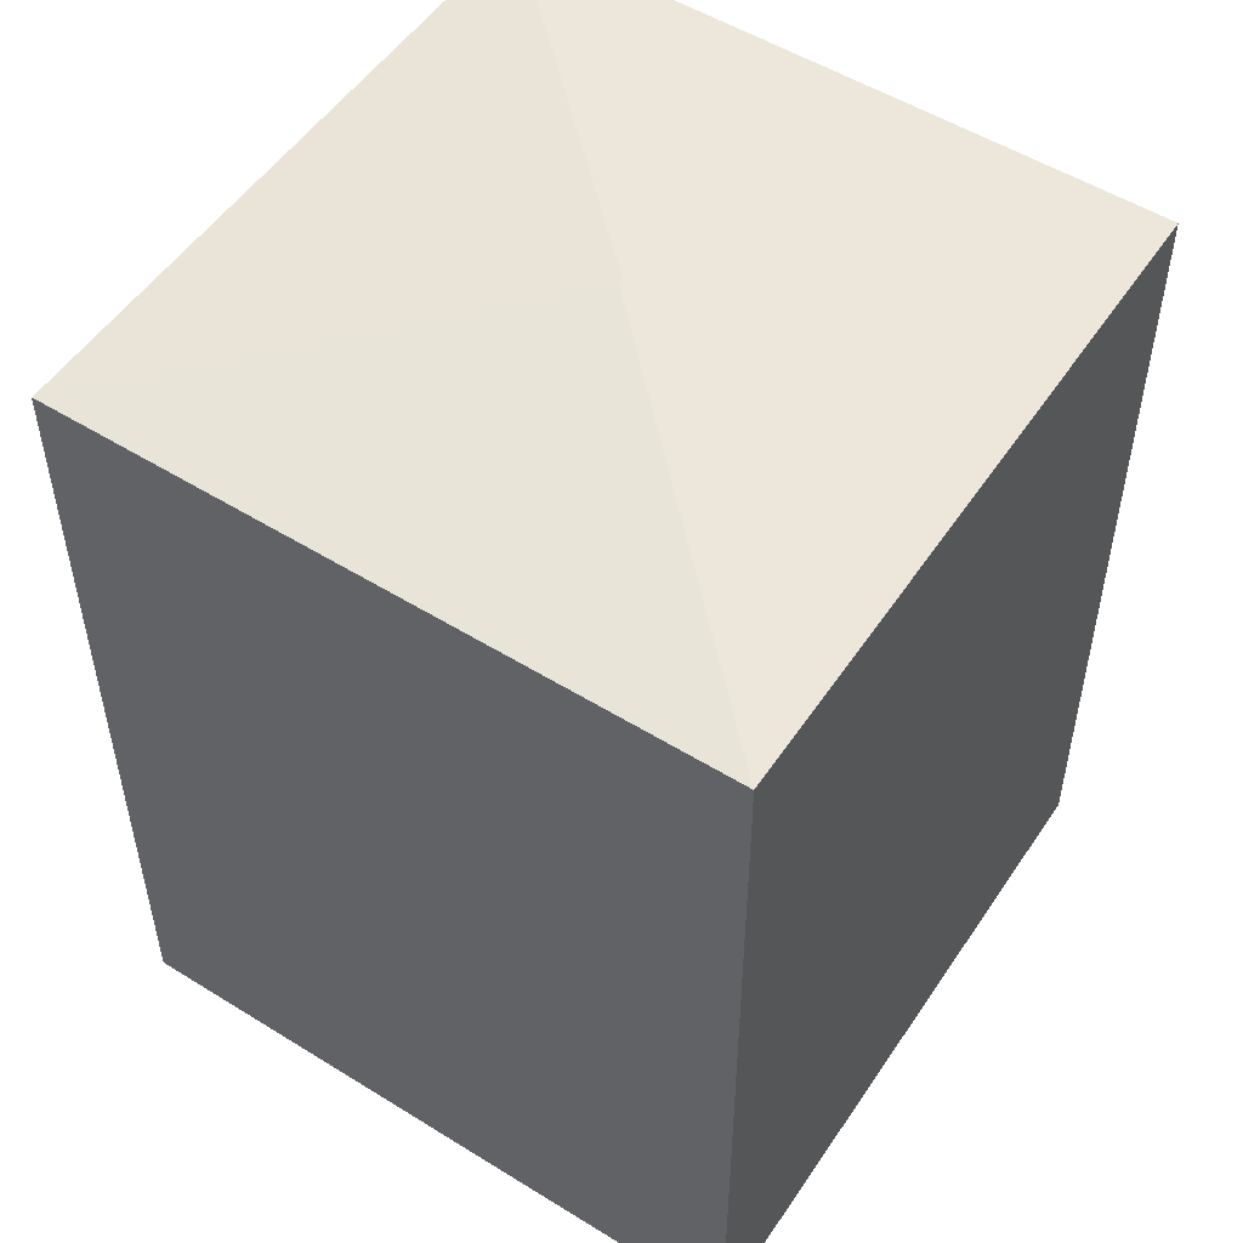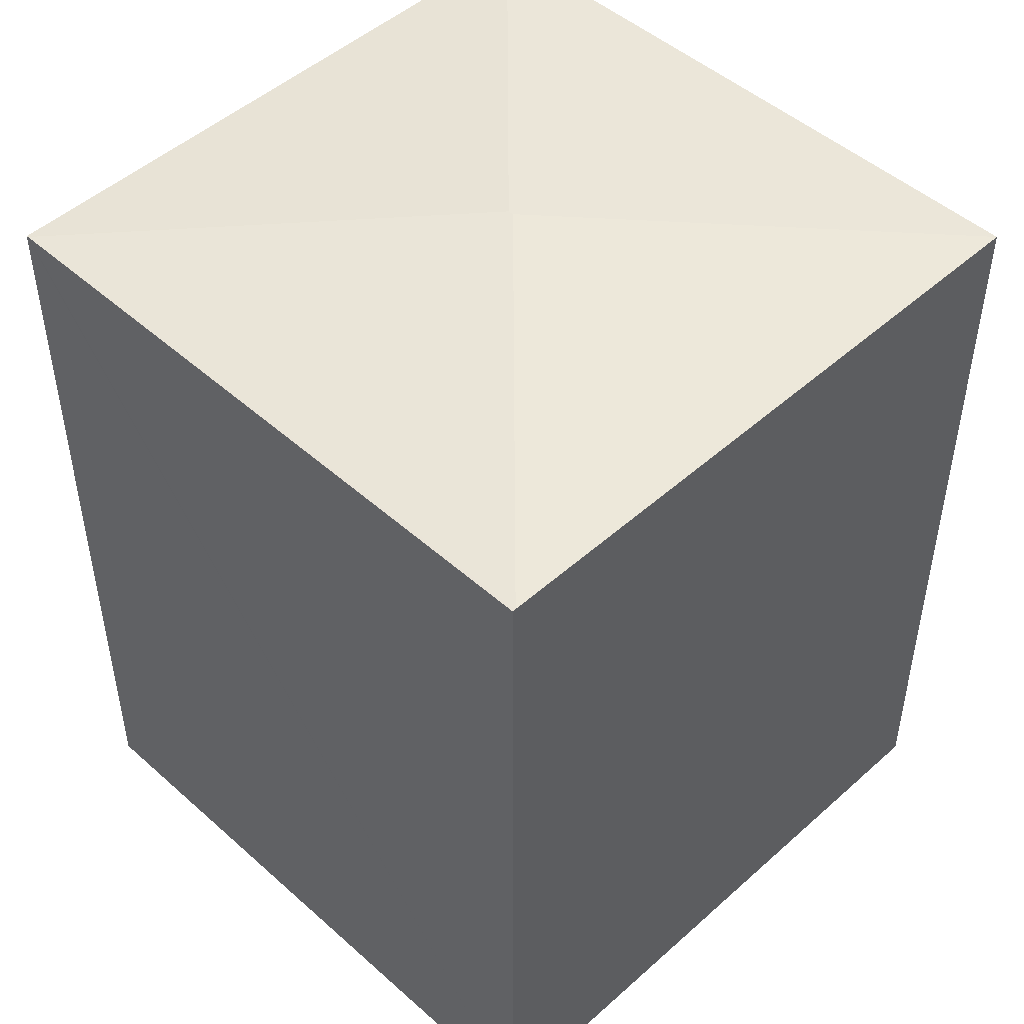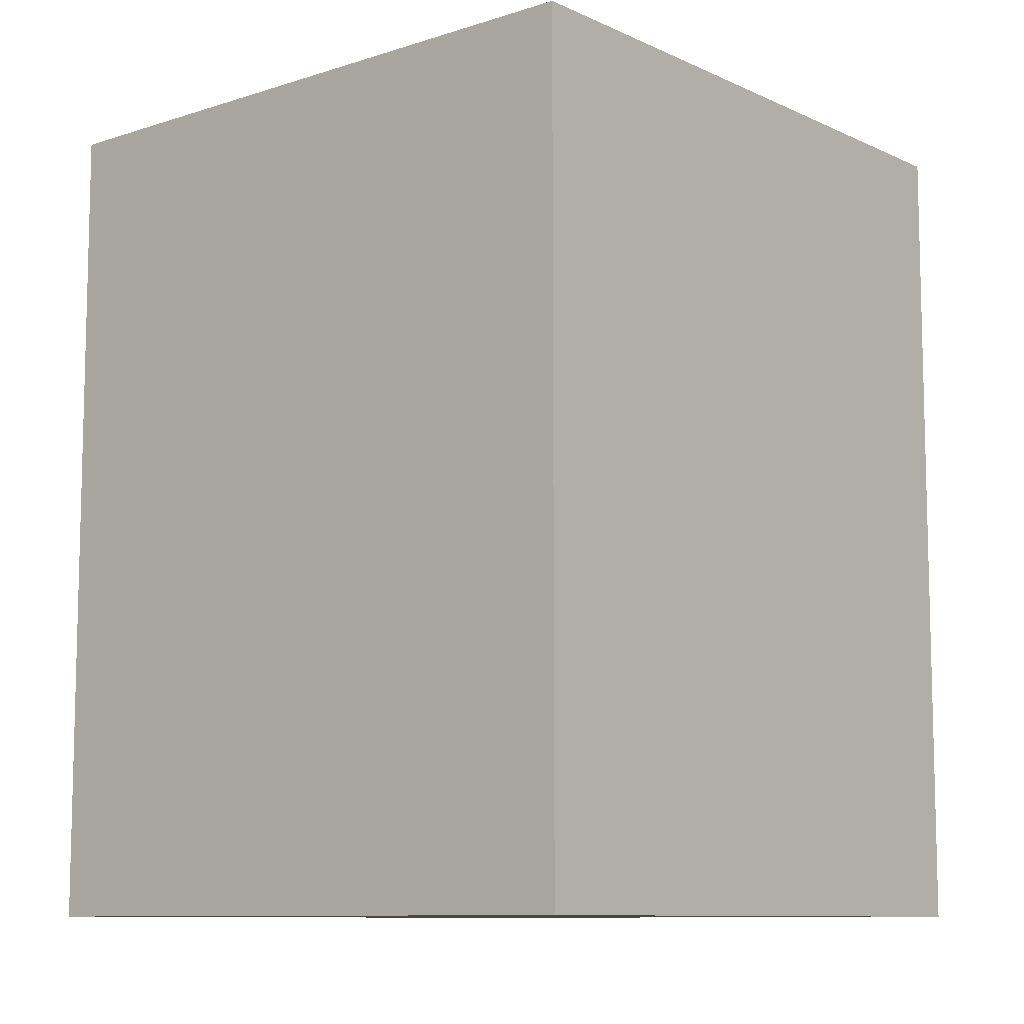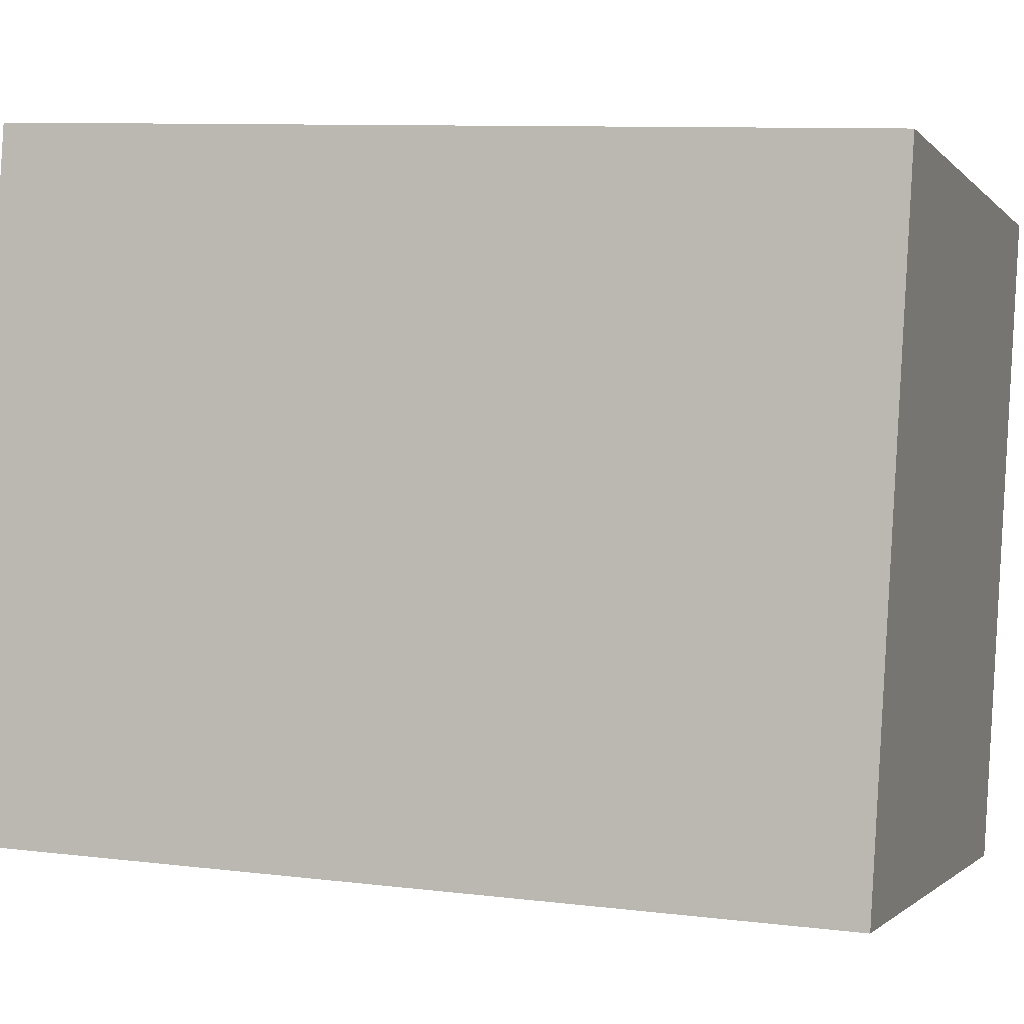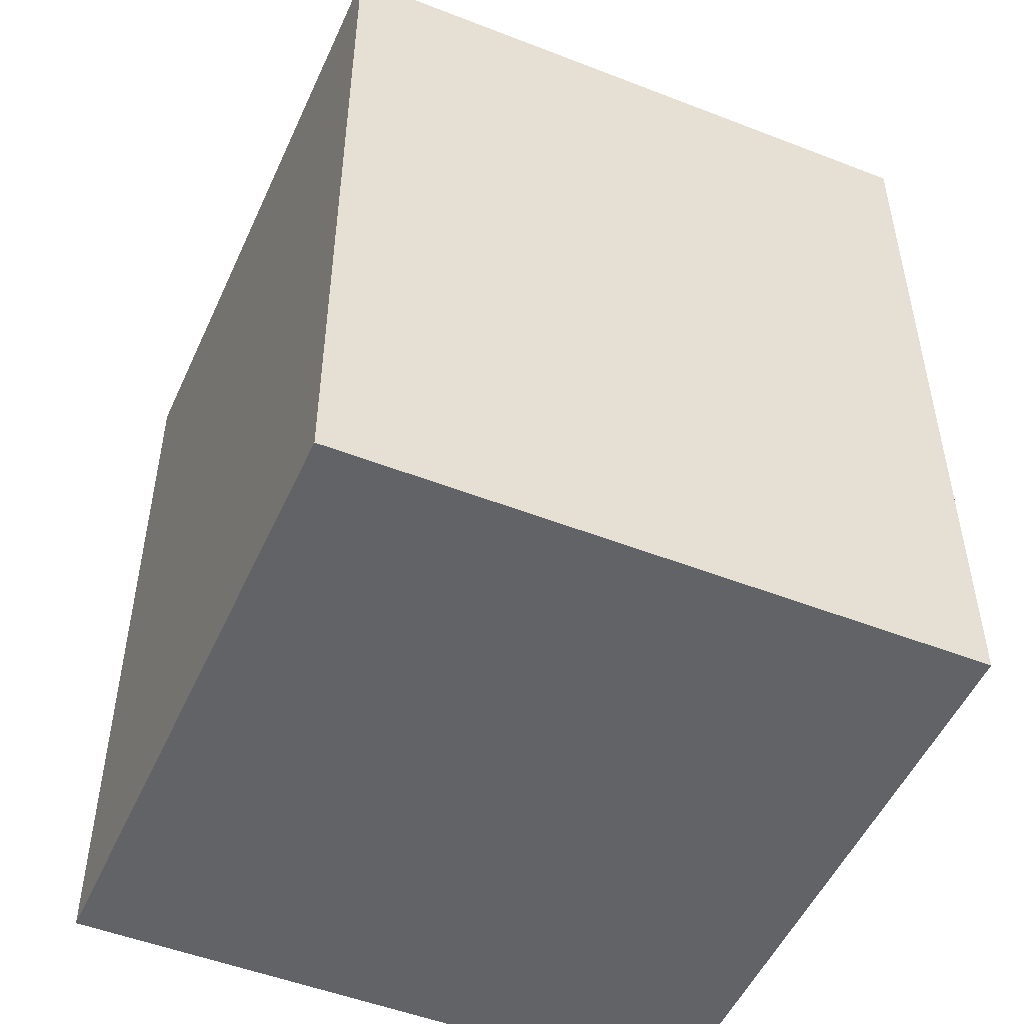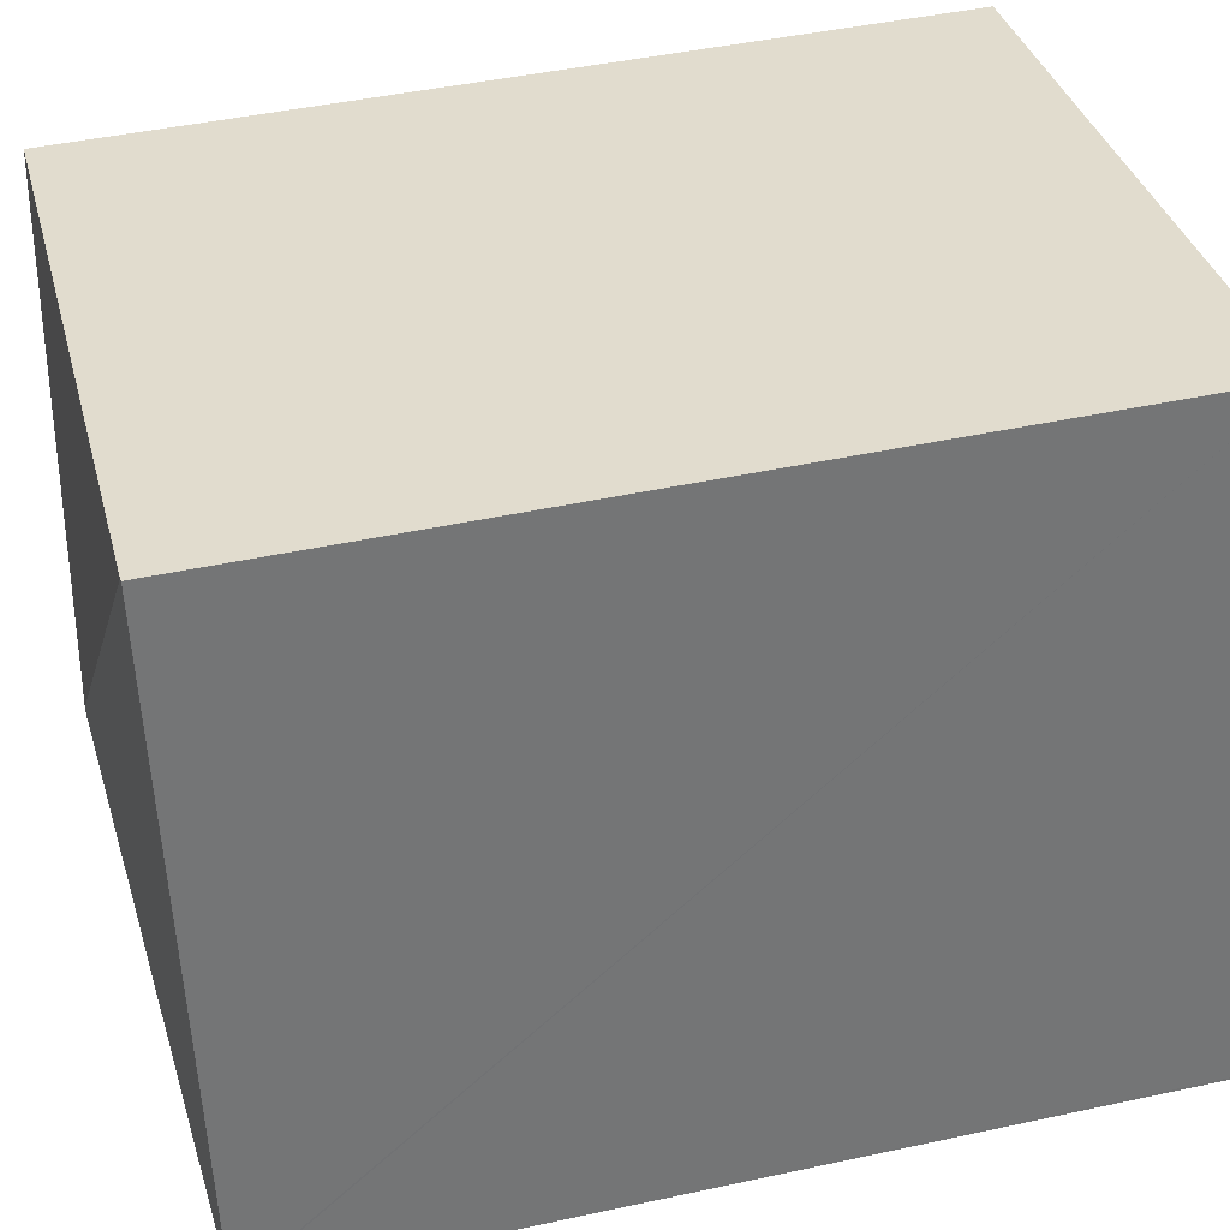
<metadata>
{"format":"obj","ext":"obj","renderer":"f3d","projection":"perspective","resolution":1024,"background":"white","views":[{"elev":52.4,"azim":43.8,"up":"+Y"},{"elev":48.8,"azim":-34.8,"up":"+Y"},{"elev":-9.5,"azim":50.6,"up":"+Y"},{"elev":9.2,"azim":-71.8,"up":"+Z"},{"elev":-50.8,"azim":167.0,"up":"+Y"},{"elev":44.6,"azim":-104.2,"up":"+Z"}]}
</metadata>
<code>
v  1.05 7.147 5.536
v  0.003 7.149 0.018
v  1.022 7.144 5.541
v  3.271 7.414 2.309
v  3.262 7.414 2.261
v  6.553 7.147 4.567
v  5.483 7.147 -0.967
v  0 7.147 4.376e-16
v  1.022 -3.393e-16 5.541
v  6.553 -2.796e-16 4.567
v  1.05 -3.39e-16 5.536
v  5.483 5.921e-17 -0.967
v  0 0 0
v  0.003 -1.102e-18 0.018
g defaultobject
f 1 2 3
f 2 1 4
f 2 4 5
f 4 1 6
f 5 6 7
f 6 5 4
f 5 7 8
f 5 8 2
f 3 6 1
f 6 3 9
f 6 9 10
f 10 9 11
f 10 7 6
f 7 10 12
f 12 8 7
f 8 12 13
f 2 9 3
f 9 2 8
f 9 8 14
f 14 8 13
f 11 12 10
f 12 11 9
f 12 9 14
f 12 14 13

</code>
